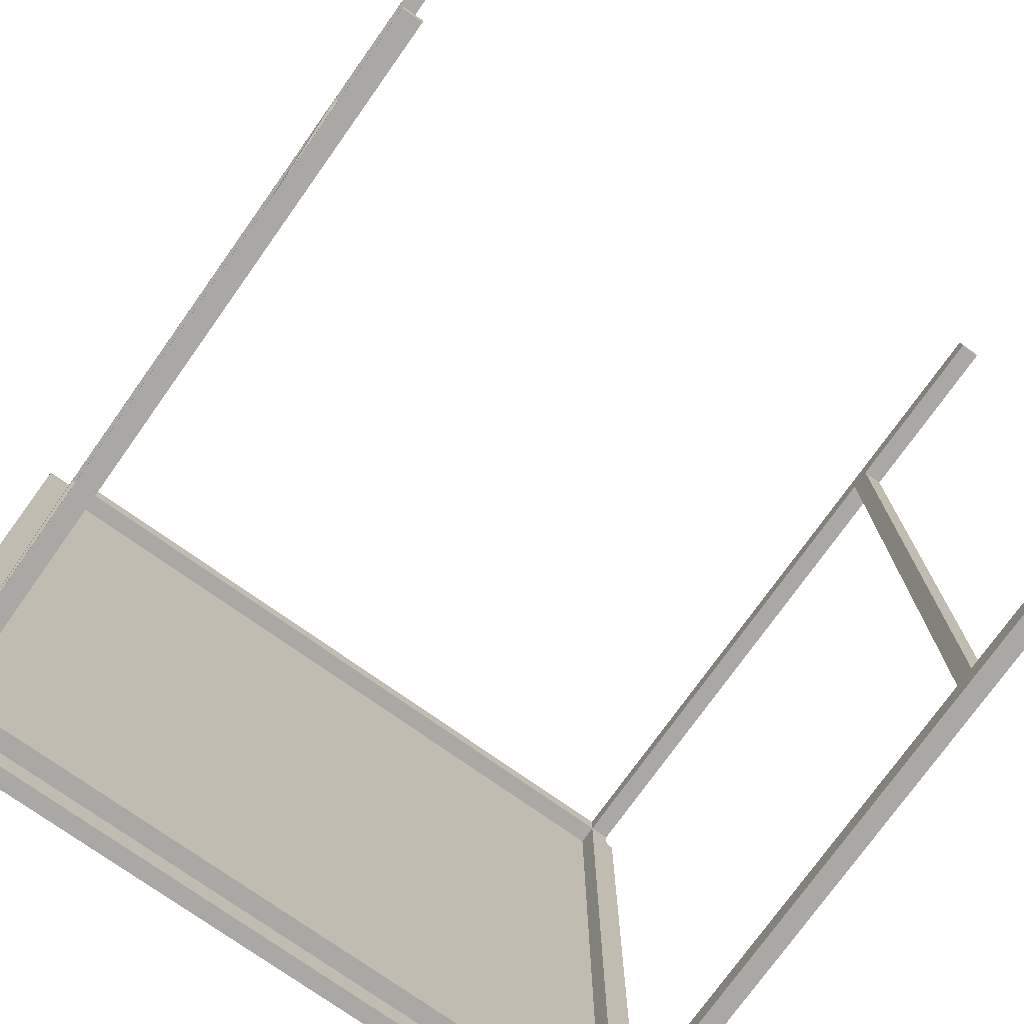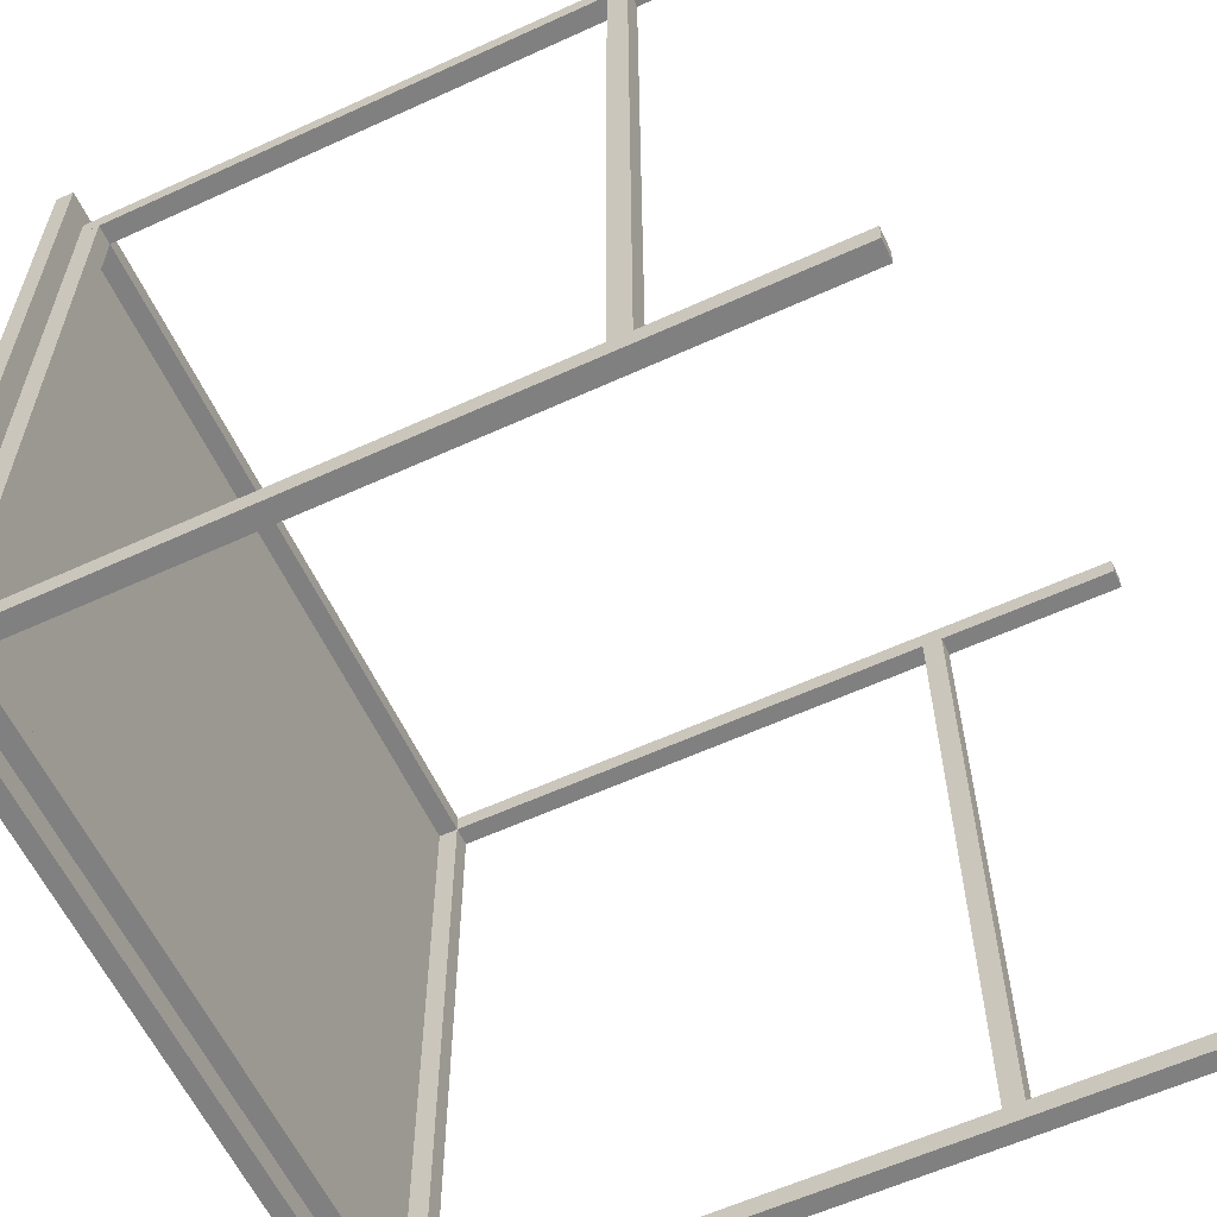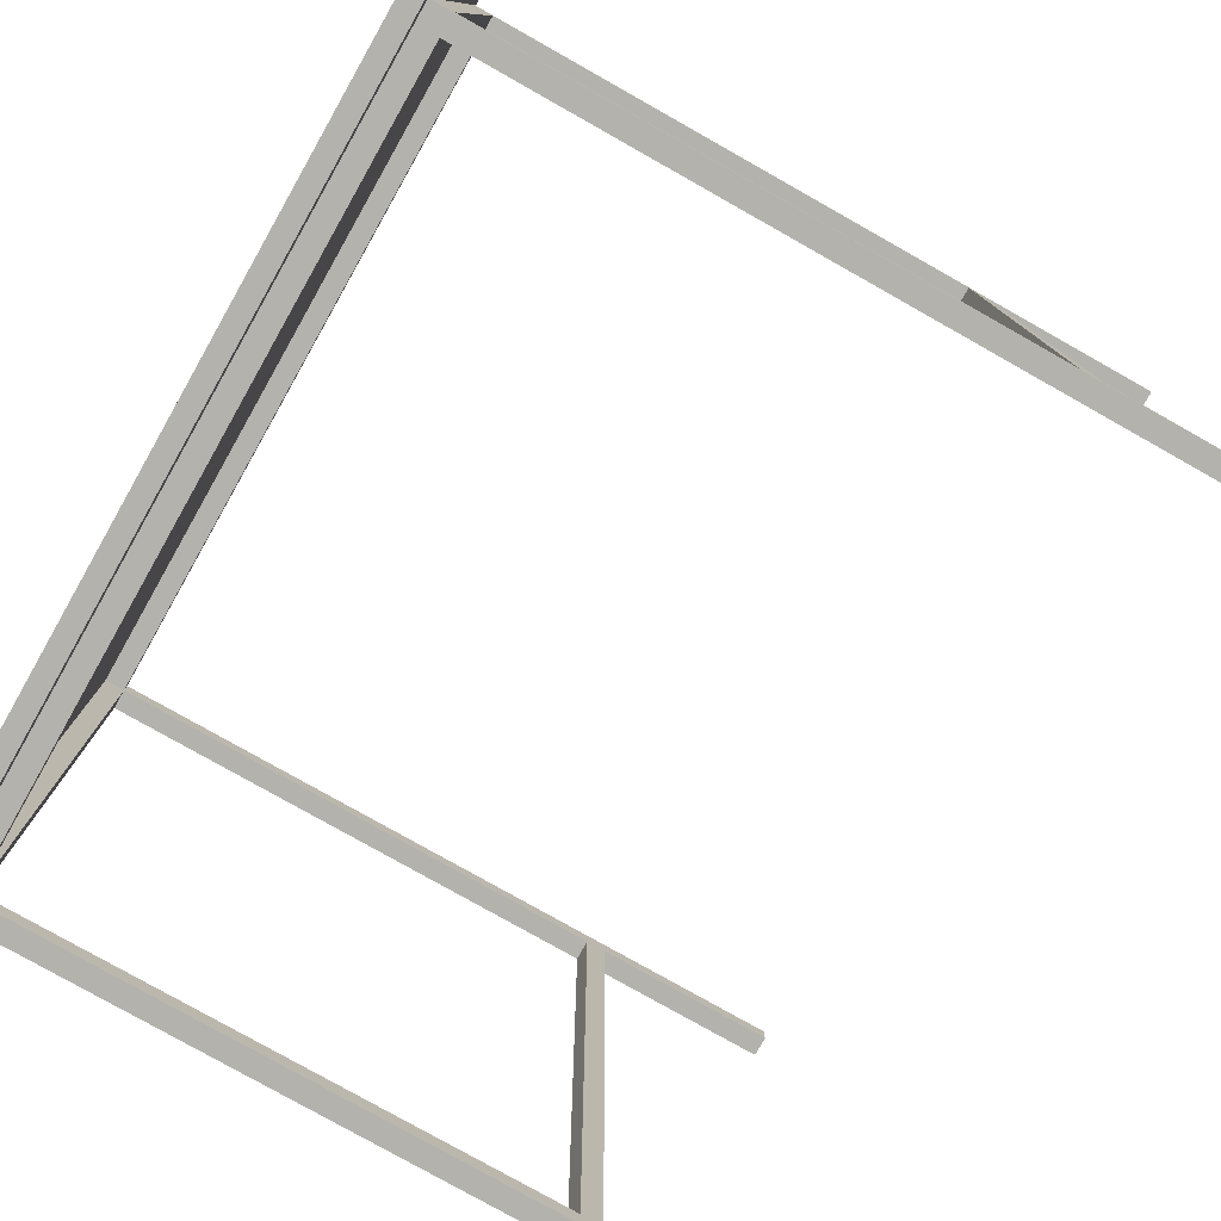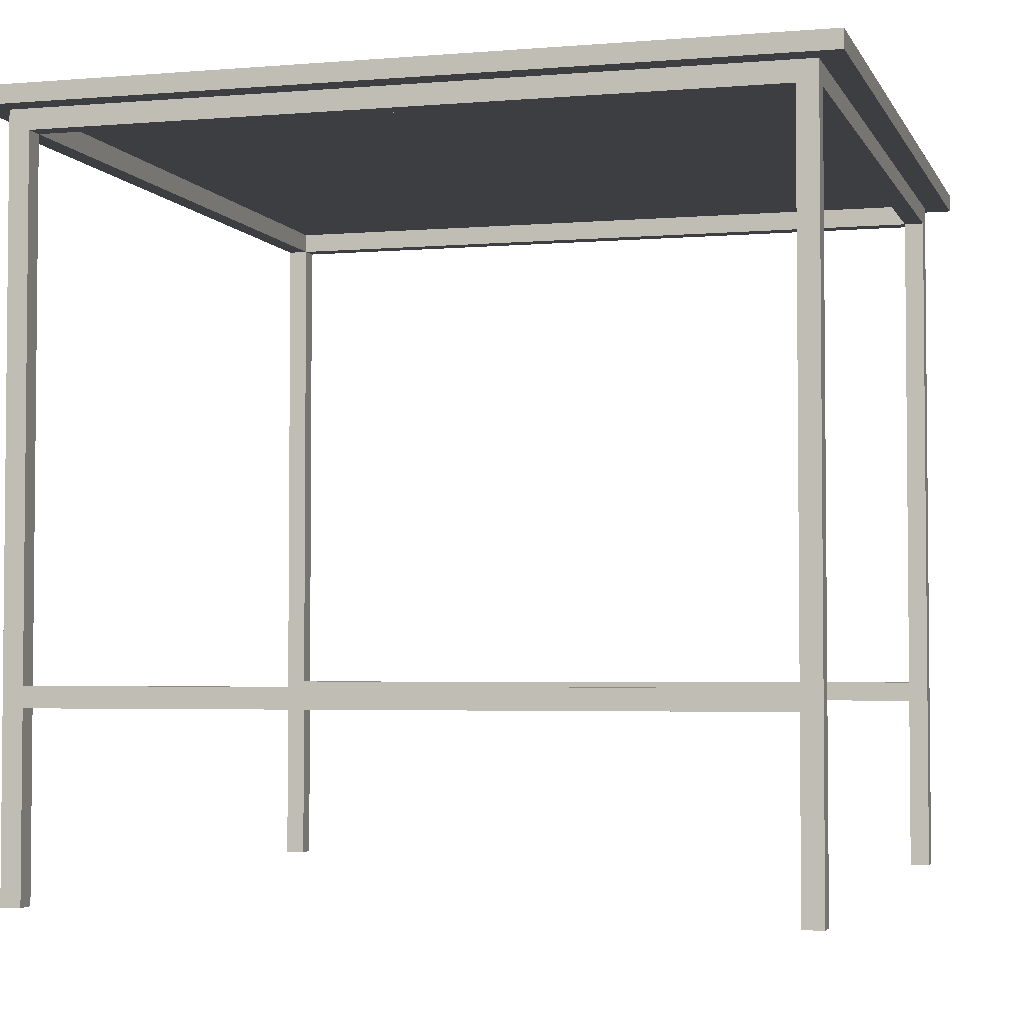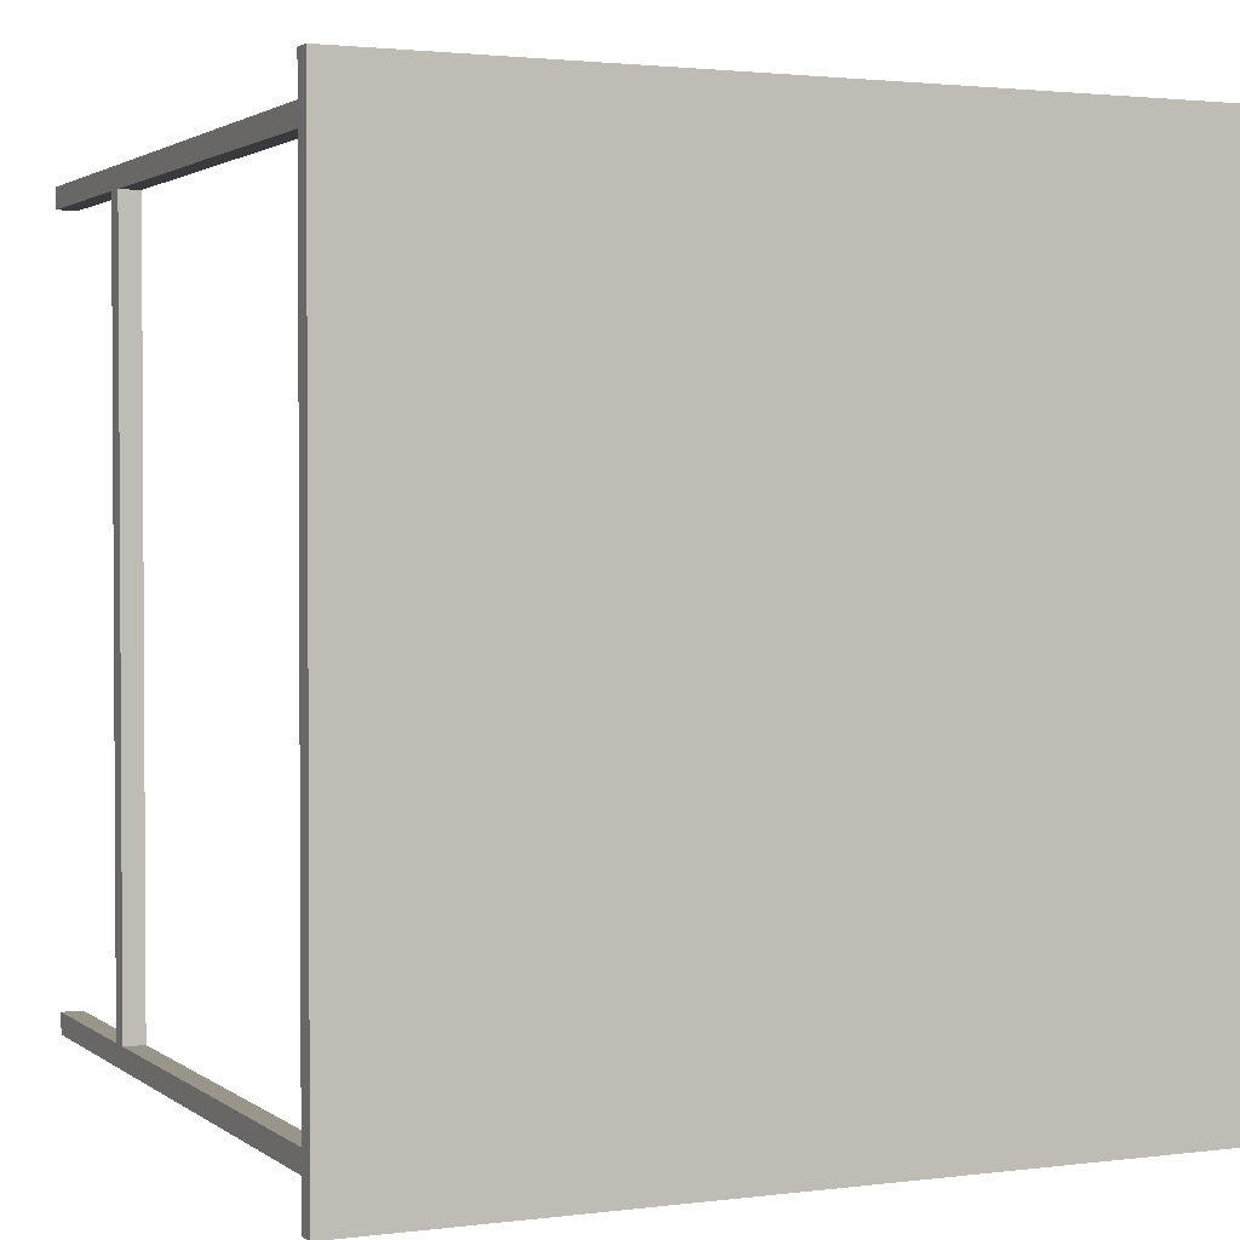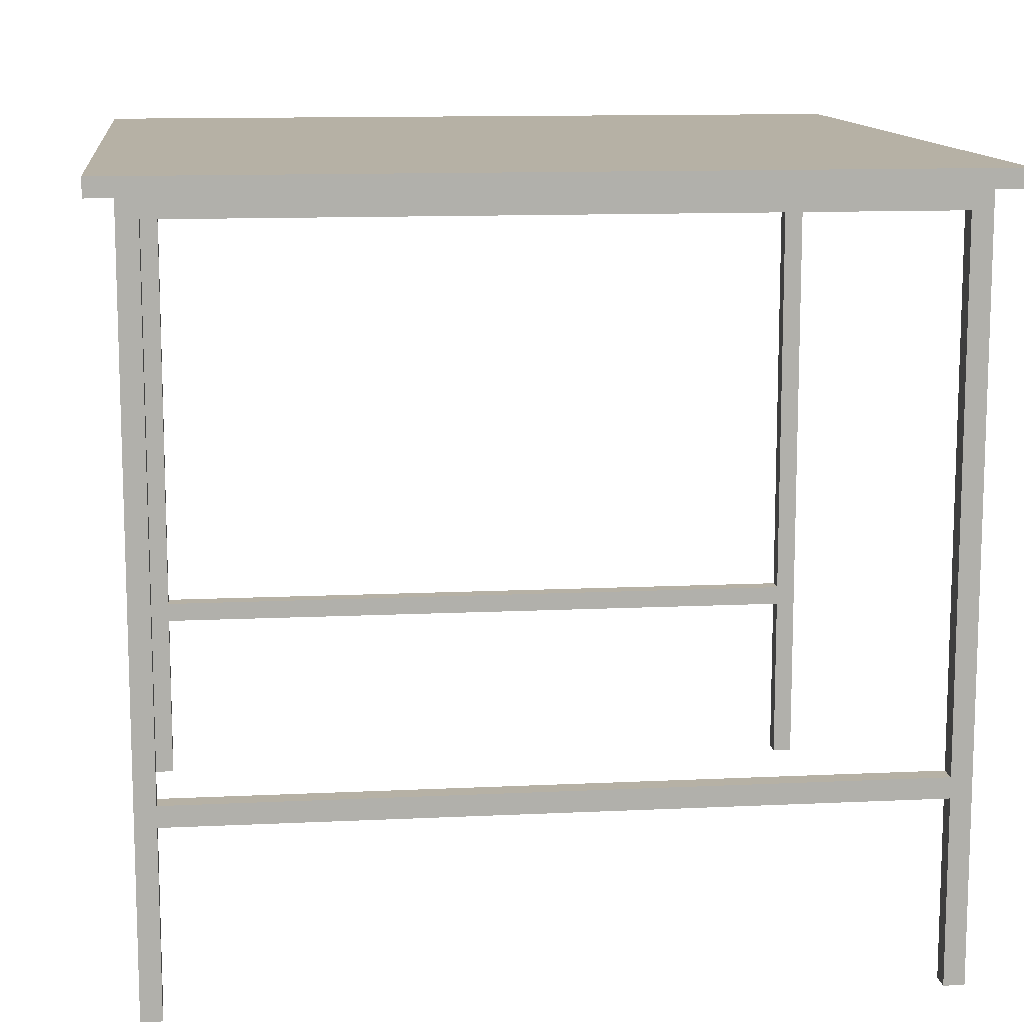
<metadata>
{"format":"obj","ext":"obj","renderer":"f3d","projection":"perspective","resolution":1024,"background":"white","views":[{"elev":-75.2,"azim":-35.4,"up":"+Z"},{"elev":-60.0,"azim":-64.9,"up":"+Z"},{"elev":-79.4,"azim":-119.4,"up":"+Z"},{"elev":-3.4,"azim":-74.2,"up":"+Y"},{"elev":2.0,"azim":155.4,"up":"+Z"},{"elev":12.0,"azim":-96.6,"up":"+Y"}]}
</metadata>
<code>
v 0.2765 0.1984 -0.2617
v 0.2617 -0.1924 -0.2617
v 0.2765 -0.1924 -0.2617
v 0.2617 0.1984 -0.2617
v 0.2765 -0.1924 0.2617
v 0.2617 -0.2071 -0.2617
v 0.2765 -0.3398 -0.2765
v 0.2617 0.1984 -0.2765
v 0.2617 -0.1924 0.2617
v 0.2765 -0.2071 -0.2617
v 0.2617 -0.2071 0.2617
v 0.2765 0.1984 -0.2765
v 0.2617 0.1984 0.2617
v 0.2765 -0.2071 0.2617
v 0.2617 -0.3398 -0.2617
v 0.2765 -0.3398 -0.2617
v 0.2617 -0.3398 0.2765
v 0.2765 0.1984 0.2617
v 0.2765 0.1984 0.2765
v 0.2617 -0.3398 -0.2765
v 0.2617 -0.3398 0.2617
v 0.2765 -0.3398 0.2617
v 0.2617 0.1984 0.2765
v 0.2765 -0.3398 0.2765
v -0.2617 0.1984 -0.2617
v -0.2765 -0.1924 -0.2617
v -0.2617 -0.1924 -0.2617
v -0.2765 0.1984 -0.2617
v -0.2617 -0.1924 0.2617
v -0.2765 -0.2071 -0.2617
v -0.2617 -0.3398 -0.2765
v -0.2765 0.1984 -0.2765
v -0.2765 -0.1924 0.2617
v -0.2617 -0.2071 -0.2617
v -0.2765 -0.2071 0.2617
v -0.2617 0.1984 -0.2765
v -0.2765 0.1984 0.2617
v -0.2617 -0.2071 0.2617
v -0.2765 -0.3398 -0.2617
v -0.2617 -0.3398 -0.2617
v -0.2765 -0.3398 0.2765
v -0.2617 0.1984 0.2617
v -0.2617 0.1984 0.2765
v -0.2765 -0.3398 -0.2765
v -0.2765 -0.3398 0.2617
v -0.2617 -0.3398 0.2617
v -0.2765 0.1984 0.2765
v -0.2617 -0.3398 0.2765
v 0.2765 0.1837 -0.2617
v 0.2617 0.1837 -0.2617
v 0.2617 0.1837 0.2617
v 0.2617 0.1984 -0
v 0.2617 0.1837 -0.2765
v -0.2617 0.1837 -0.2617
v 0.2765 0.1984 -0
v 0.2765 0.1837 0.2617
v -0.2617 0.1837 -0.2765
v -0.2617 0.1984 -0
v -0.2765 0.1837 -0.2617
v 0.2617 0.1837 0.2765
v -0.2617 0.1837 0.2617
v -0.2765 0.1984 -0
v -0.2765 0.1837 0.2617
v -0.2617 0.1837 0.2765
v 0.2949 0.1984 -0.2949
v 0.2949 0.1984 -0
v -0.2949 0.1984 -0
v -0.2949 0.1984 -0.2949
v 0.2949 0.2117 -0
v 0.2949 0.1984 0.2949
v -0.2949 0.2117 -0.2949
v 0.2949 0.2117 -0.2949
v 0.2949 0.2117 0.2949
v -0.2949 0.1984 0.2949
v -0.2949 0.2117 -0
v -0.2949 0.2117 0.2949
g mesh1_mesh1-geometry
f 1 2 3
f 2 1 4
f 3 2 1
f 4 1 2
f 2 5 3
f 3 5 2
f 6 3 2
f 2 3 6
f 3 7 1
f 1 7 3
f 1 8 4
f 4 8 1
f 8 2 4
f 4 2 8
f 5 2 9
f 9 2 5
f 5 10 3
f 3 10 5
f 3 6 10
f 10 6 3
f 2 8 6
f 6 8 2
f 11 2 6
f 6 2 11
f 10 7 3
f 3 7 10
f 1 7 12
f 12 7 1
f 8 1 12
f 12 1 8
f 2 11 9
f 9 11 2
f 11 5 9
f 9 5 11
f 13 5 9
f 9 5 13
f 10 5 14
f 14 5 10
f 15 10 6
f 6 10 15
f 10 11 6
f 6 11 10
f 6 8 15
f 15 8 6
f 7 10 16
f 16 10 7
f 7 8 12
f 12 8 7
f 11 17 9
f 9 17 11
f 5 11 14
f 14 11 5
f 5 13 18
f 18 13 5
f 17 13 9
f 9 13 17
f 5 19 14
f 14 19 5
f 11 10 14
f 14 10 11
f 10 15 16
f 16 15 10
f 15 8 20
f 20 8 15
f 15 7 16
f 16 7 15
f 8 7 20
f 20 7 8
f 17 11 21
f 21 11 17
f 22 11 14
f 14 11 22
f 13 19 18
f 18 19 13
f 19 5 18
f 18 5 19
f 13 17 23
f 23 17 13
f 19 22 14
f 14 22 19
f 7 15 20
f 20 15 7
f 11 22 21
f 21 22 11
f 22 17 21
f 21 17 22
f 19 13 23
f 23 13 19
f 17 19 23
f 23 19 17
f 22 19 24
f 24 19 22
f 17 22 24
f 24 22 17
f 19 17 24
f 24 17 19
g mesh2_mesh2-geometry
l 1 12
l 3 1
l 4 1
l 7 12
l 12 8
l 10 3
l 3 2
l 5 3
l 2 4
l 8 4
l 16 7
l 7 20
l 20 8
l 16 10
l 6 10
l 14 10
l 9 2
l 6 2
l 14 5
l 5 9
l 5 18
l 15 16
l 20 15
l 15 6
l 11 6
l 11 14
l 22 14
l 9 13
l 11 9
l 18 13
l 19 18
l 21 11
l 22 21
l 24 22
l 13 23
l 24 19
l 23 19
l 21 17
l 17 24
l 17 23
g mesh3_mesh3-geometry
f 25 26 27
f 26 25 28
f 27 26 25
f 28 25 26
f 26 29 27
f 27 29 26
f 30 27 26
f 26 27 30
f 27 31 25
f 25 31 27
f 25 32 28
f 28 32 25
f 32 26 28
f 28 26 32
f 29 26 33
f 33 26 29
f 29 34 27
f 27 34 29
f 27 30 34
f 34 30 27
f 26 32 30
f 30 32 26
f 35 26 30
f 30 26 35
f 34 31 27
f 27 31 34
f 25 31 36
f 36 31 25
f 32 25 36
f 36 25 32
f 26 35 33
f 33 35 26
f 35 29 33
f 33 29 35
f 37 29 33
f 33 29 37
f 34 29 38
f 38 29 34
f 39 34 30
f 30 34 39
f 34 35 30
f 30 35 34
f 30 32 39
f 39 32 30
f 31 34 40
f 40 34 31
f 31 32 36
f 36 32 31
f 35 41 33
f 33 41 35
f 29 35 38
f 38 35 29
f 29 37 42
f 42 37 29
f 41 37 33
f 33 37 41
f 29 43 38
f 38 43 29
f 35 34 38
f 38 34 35
f 34 39 40
f 40 39 34
f 39 32 44
f 44 32 39
f 39 31 40
f 40 31 39
f 32 31 44
f 44 31 32
f 41 35 45
f 45 35 41
f 46 35 38
f 38 35 46
f 37 43 42
f 42 43 37
f 43 29 42
f 42 29 43
f 37 41 47
f 47 41 37
f 43 46 38
f 38 46 43
f 31 39 44
f 44 39 31
f 35 46 45
f 45 46 35
f 46 41 45
f 45 41 46
f 43 37 47
f 47 37 43
f 41 43 47
f 47 43 41
f 46 43 48
f 48 43 46
f 41 46 48
f 48 46 41
f 43 41 48
f 48 41 43
g mesh4_mesh4-geometry
l 25 36
l 27 25
l 28 25
l 31 36
l 36 32
l 34 27
l 27 26
l 29 27
l 26 28
l 32 28
l 40 31
l 31 44
l 44 32
l 40 34
l 30 34
l 38 34
l 33 26
l 30 26
l 38 29
l 29 33
l 29 42
l 39 40
l 44 39
l 39 30
l 35 30
l 35 38
l 46 38
l 33 37
l 35 33
l 42 37
l 43 42
l 45 35
l 46 45
l 48 46
l 37 47
l 48 43
l 47 43
l 45 41
l 41 48
l 41 47
g mesh5_mesh5-geometry
f 4 49 50
f 49 4 1
f 49 51 50
f 50 52 4
f 53 4 50
f 4 54 50
f 1 52 4
f 55 49 1
f 51 49 56
f 51 52 50
f 4 53 8
f 54 53 50
f 54 4 25
f 52 1 55
f 18 49 55
f 49 18 56
f 18 51 56
f 52 51 13
f 53 36 8
f 25 8 4
f 53 54 57
f 58 54 25
f 54 28 25
f 36 54 25
f 51 18 13
f 23 51 13
f 51 42 13
f 58 28 25
f 42 54 58
f 36 53 57
f 8 25 36
f 54 36 57
f 28 54 59
f 51 23 60
f 43 13 23
f 42 51 61
f 13 43 42
f 28 58 62
f 54 42 61
f 37 61 42
f 54 63 59
f 59 62 28
f 23 64 60
f 64 51 60
f 64 23 43
f 51 64 61
f 64 42 61
f 42 64 43
f 63 54 61
f 62 63 37
f 61 37 63
f 63 62 59
g mesh5_mesh5-geometry
f 50 49 4
f 1 4 49
f 50 51 49
f 4 52 50
f 50 4 53
f 50 54 4
f 4 52 1
f 1 65 4
f 1 49 55
f 56 49 51
f 50 52 51
f 52 4 58
f 8 53 4
f 50 53 54
f 25 4 54
f 55 1 52
f 4 65 8
f 55 65 1
f 55 49 18
f 56 18 49
f 56 51 18
f 13 51 52
f 25 58 4
f 52 58 55
f 58 42 52
f 8 36 53
f 4 8 25
f 4 8 25
f 57 54 53
f 25 54 58
f 25 28 54
f 25 54 36
f 52 13 55
f 8 65 36
f 66 65 55
f 18 55 13
f 55 18 66
f 13 18 51
f 13 51 23
f 13 42 51
f 13 52 42
f 25 28 58
f 55 58 67
f 58 54 42
f 42 58 37
f 57 53 36
f 36 25 8
f 36 25 8
f 57 36 54
f 59 54 28
f 36 28 25
f 65 68 36
f 66 69 65
f 66 55 69
f 13 23 18
f 66 18 70
f 60 23 51
f 23 13 43
f 23 13 43
f 61 51 42
f 42 43 13
f 42 43 13
f 62 58 28
f 62 67 58
f 67 69 55
f 61 42 54
f 62 37 58
f 42 61 37
f 42 37 43
f 59 63 54
f 28 62 59
f 36 68 28
f 68 65 71
f 72 65 69
f 69 66 73
f 18 23 70
f 70 73 66
f 60 64 23
f 60 51 64
f 43 23 64
f 23 43 70
f 61 64 51
f 61 42 64
f 43 64 42
f 62 28 67
f 67 74 62
f 75 69 67
f 61 54 63
f 37 63 62
f 37 62 74
f 63 37 61
f 43 37 74
f 59 62 63
f 67 28 68
f 72 71 65
f 68 71 67
f 69 75 72
f 69 73 75
f 70 74 73
f 70 43 74
f 67 75 74
f 75 67 71
f 71 72 75
f 76 75 73
f 76 73 74
f 76 74 75
g mesh5_mesh5-geometry
f 4 65 1
f 58 4 52
f 8 65 4
f 1 65 55
f 4 58 25
f 55 58 52
f 25 8 4
f 36 65 8
f 55 65 66
f 67 58 55
f 8 25 36
f 25 28 36
f 36 68 65
f 65 69 66
f 69 55 66
f 58 67 62
f 55 69 67
f 28 68 36
f 71 65 68
f 69 65 72
f 67 28 62
f 67 69 75
f 68 28 67
f 65 71 72
f 67 71 68
f 72 75 69
f 71 67 75
f 75 72 71
g mesh5_mesh5-geometry
f 52 42 58
f 55 13 52
f 13 55 18
f 66 18 55
f 42 52 13
f 37 58 42
f 18 23 13
f 70 18 66
f 43 13 23
f 13 43 42
f 58 37 62
f 43 37 42
f 73 66 69
f 70 23 18
f 66 73 70
f 70 43 23
f 62 74 67
f 74 62 37
f 74 37 43
f 75 73 69
f 73 74 70
f 74 43 70
f 74 75 67
f 73 75 76
f 74 73 76
f 75 74 76

</code>
